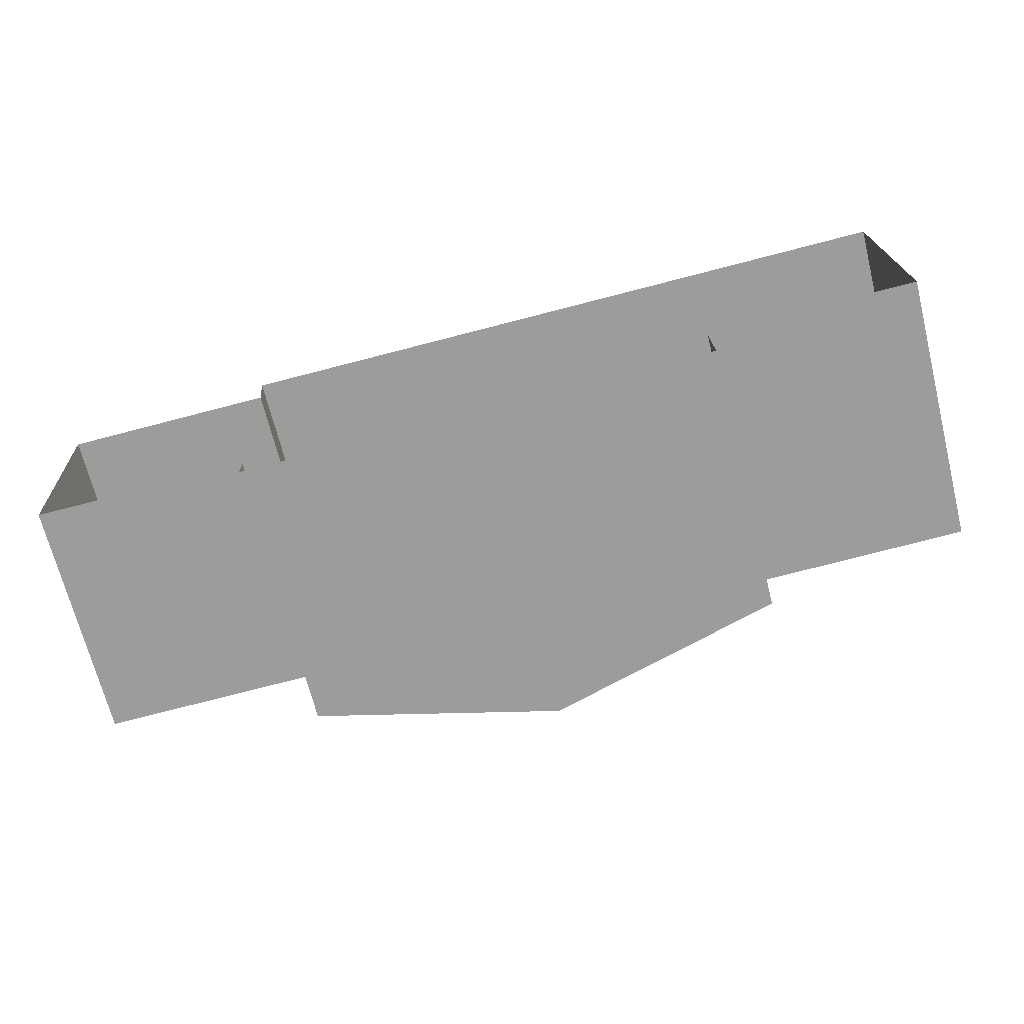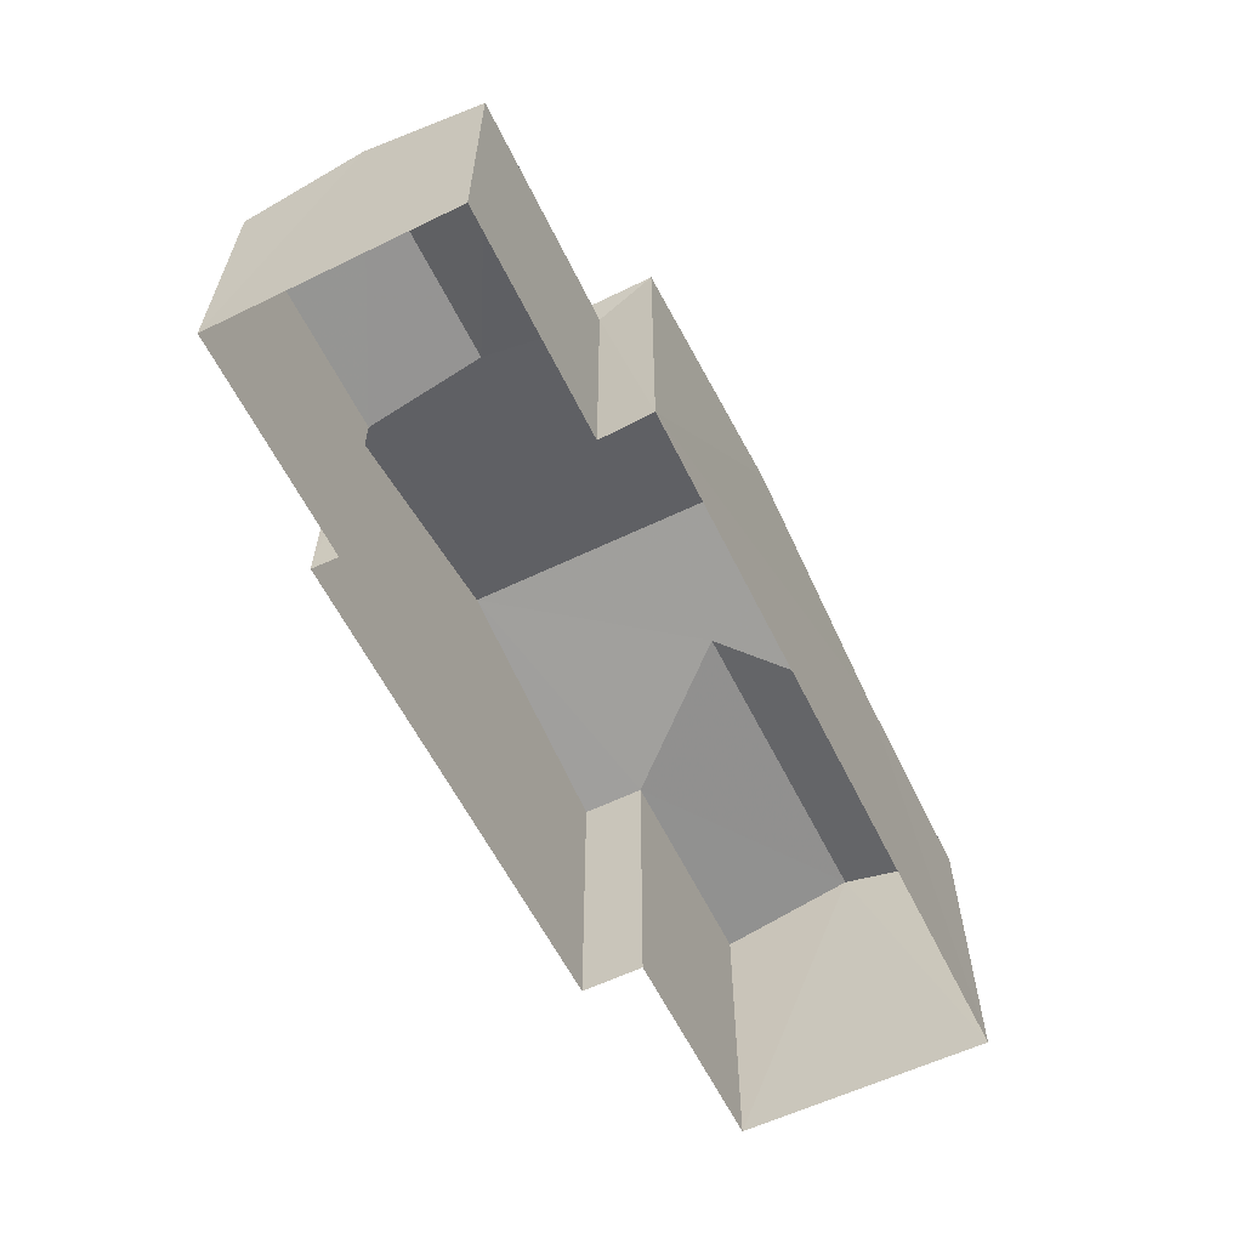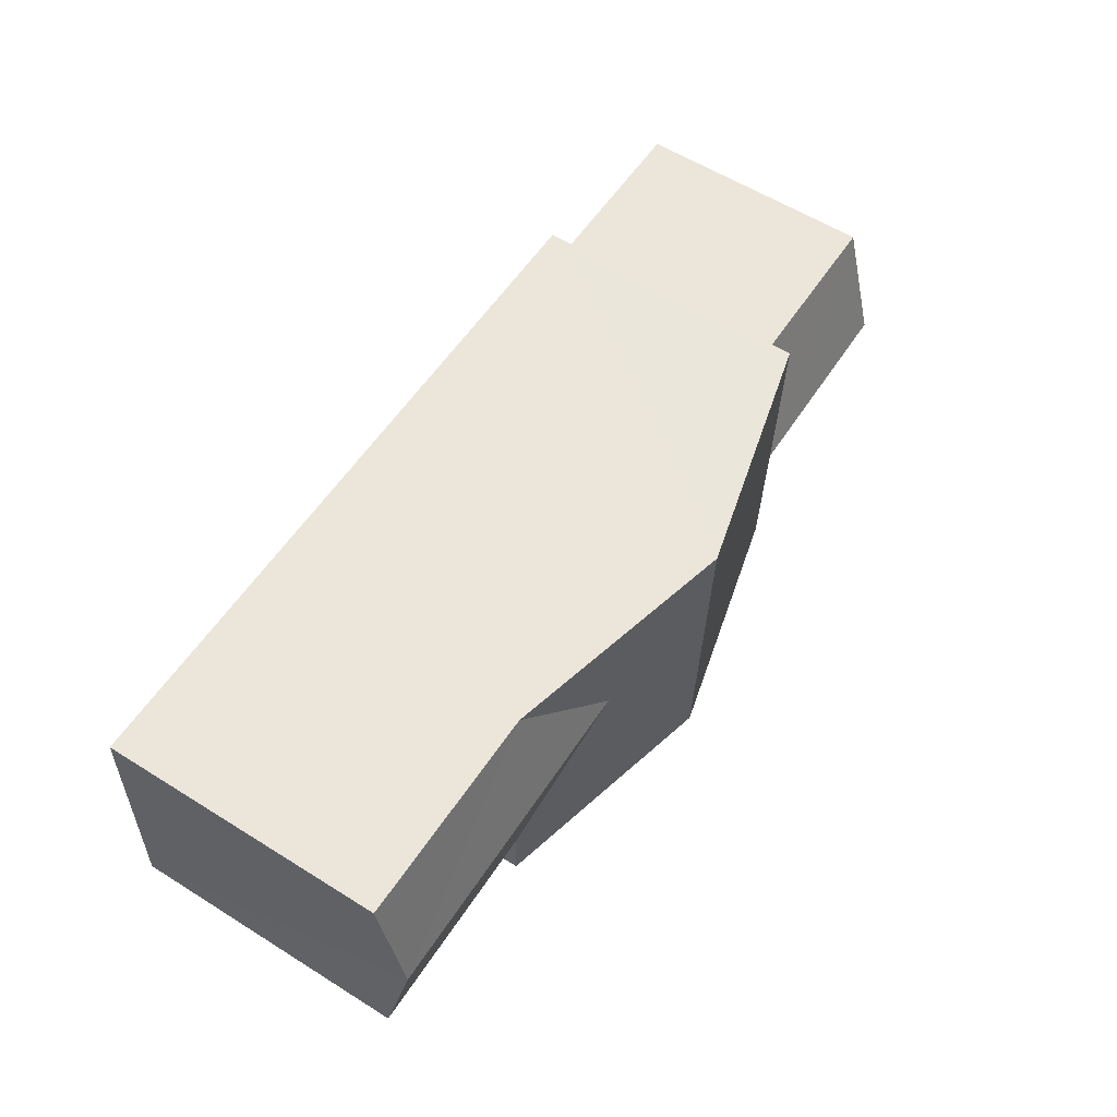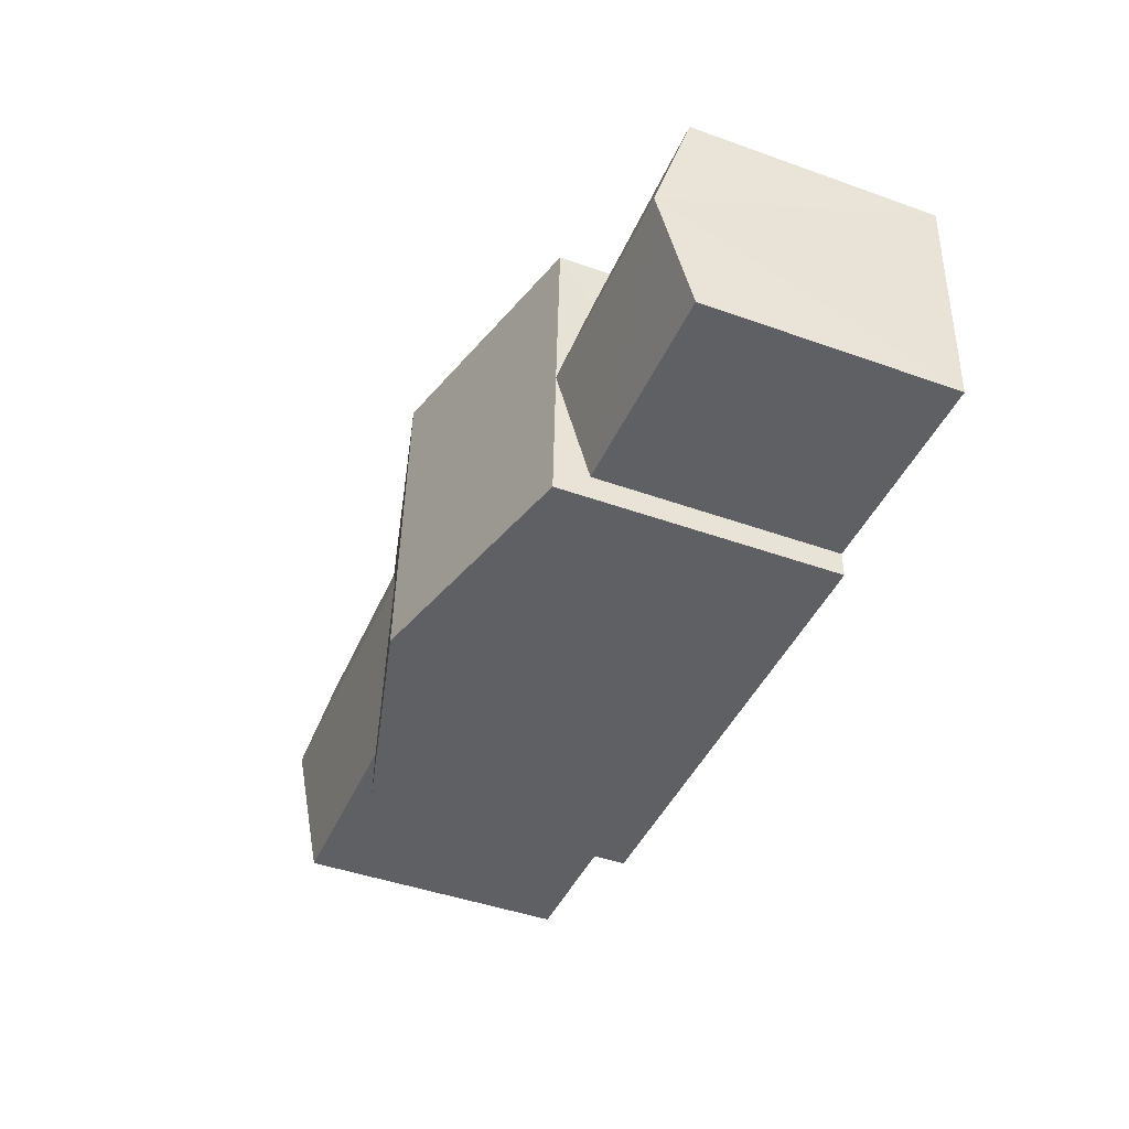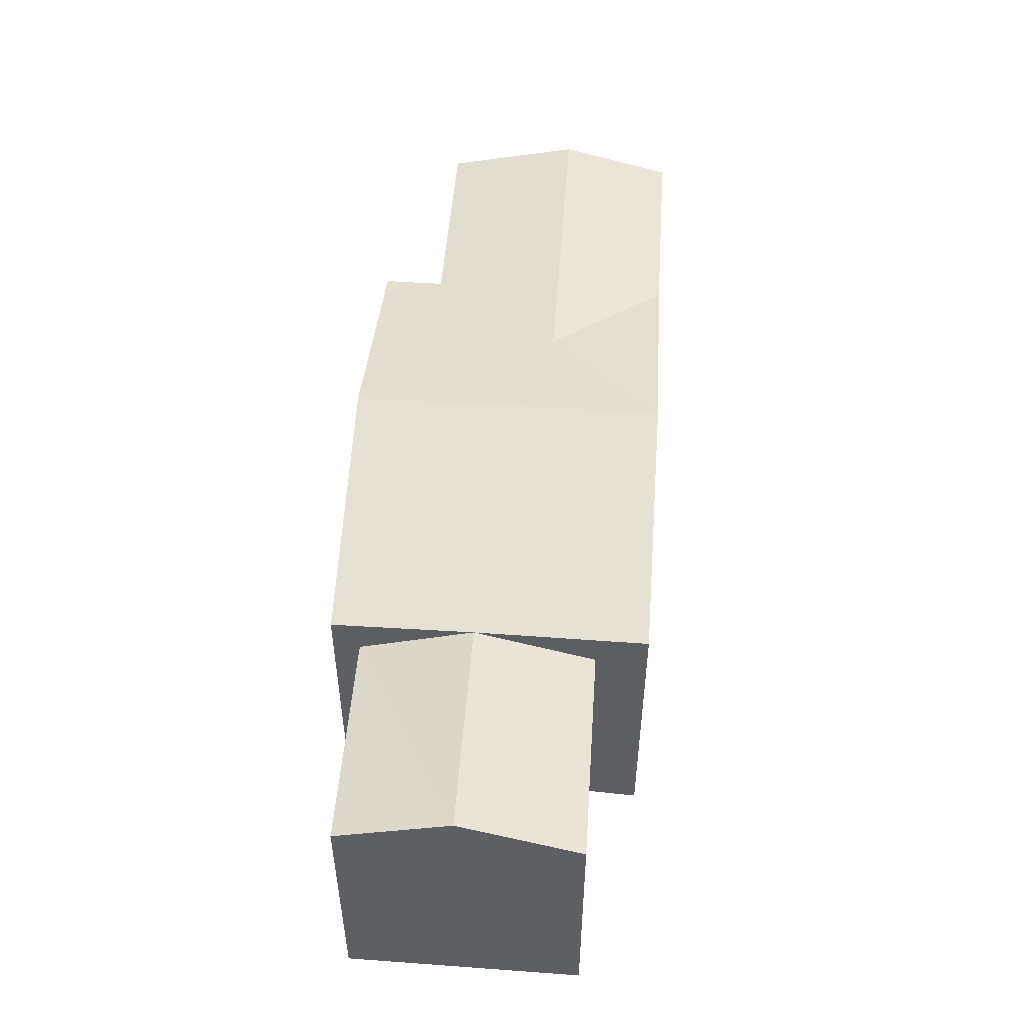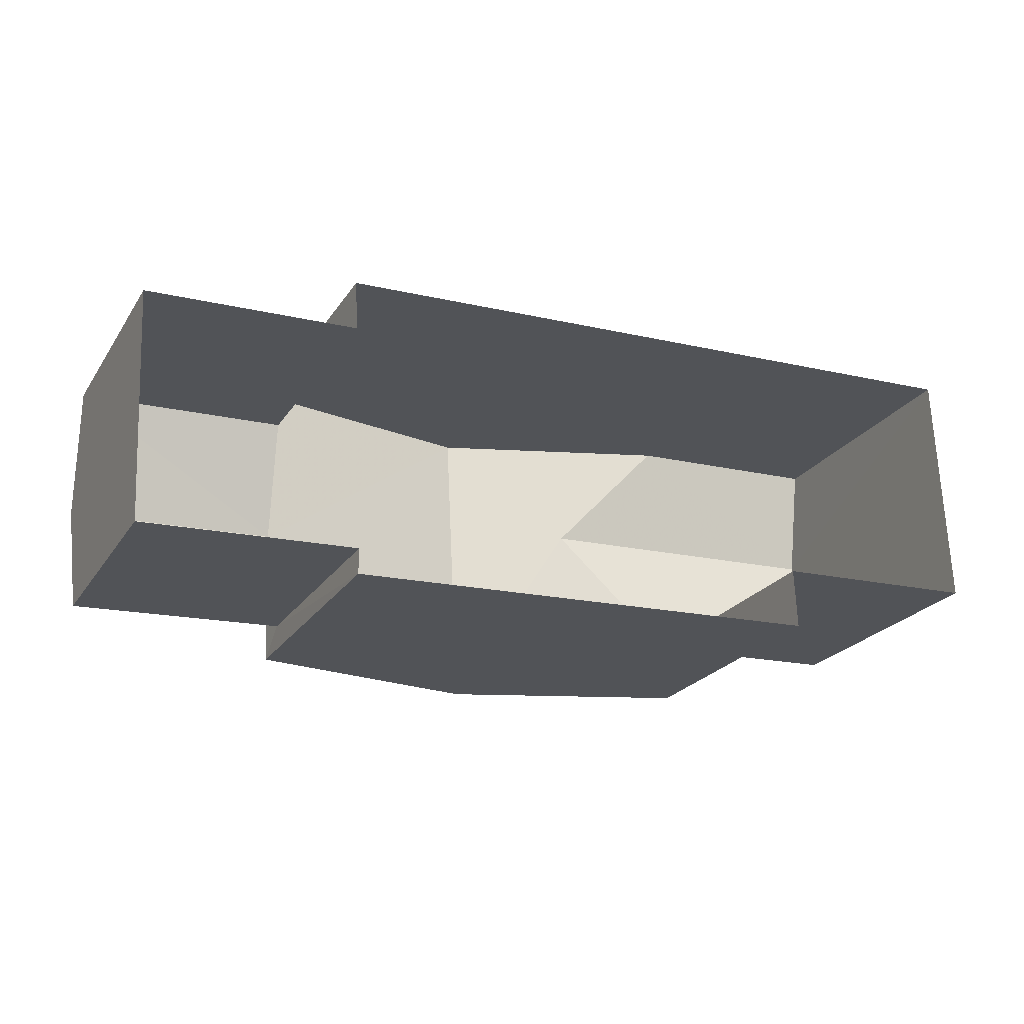
<metadata>
{"format":"obj","ext":"obj","renderer":"f3d","projection":"perspective","resolution":1024,"background":"white","views":[{"elev":-69.2,"azim":-165.9,"up":"+Y"},{"elev":-59.8,"azim":113.5,"up":"+Z"},{"elev":59.4,"azim":-57.3,"up":"+Y"},{"elev":-45.4,"azim":67.6,"up":"+Y"},{"elev":50.0,"azim":91.4,"up":"+Z"},{"elev":-23.1,"azim":154.8,"up":"+Y"}]}
</metadata>
<code>
v -3.74e+05 -1.046e+05 23.23
v -3.74e+05 -1.046e+05 23.23
v -3.74e+05 -1.046e+05 23.23
v -3.74e+05 -1.046e+05 23.23
v -3.74e+05 -1.046e+05 23.23
v -3.74e+05 -1.046e+05 23.23
v -3.74e+05 -1.046e+05 23.23
v -3.74e+05 -1.046e+05 23.23
v -3.74e+05 -1.046e+05 23.23
v -3.74e+05 -1.046e+05 23.23
v -3.74e+05 -1.046e+05 27.36
v -3.74e+05 -1.046e+05 26.83
v -3.74e+05 -1.046e+05 26.83
v -3.74e+05 -1.046e+05 27.36
v -3.74e+05 -1.046e+05 27.36
v -3.74e+05 -1.046e+05 28.26
v -3.74e+05 -1.046e+05 28.26
v -3.74e+05 -1.046e+05 27.36
v -3.74e+05 -1.046e+05 26.83
v -3.74e+05 -1.046e+05 26.83
v -3.74e+05 -1.046e+05 27.78
v -3.74e+05 -1.046e+05 27.36
v -3.74e+05 -1.046e+05 27.36
v -3.74e+05 -1.046e+05 27.78
v -3.74e+05 -1.046e+05 27.36
v -3.74e+05 -1.046e+05 27.36
v -3.74e+05 -1.046e+05 27.36
f 1 2 3
f 4 5 1
f 6 7 8
f 1 3 6
f 9 6 8
f 4 1 10
f 10 6 9
f 1 6 10
f 11 12 13
f 11 14 12
f 15 16 14
f 14 17 18
f 14 16 17
f 19 14 11
f 19 20 14
f 21 22 23
f 24 21 23
f 25 24 16
f 16 24 17
f 17 23 26
f 17 24 23
f 25 27 21
f 24 25 21
f 13 5 11
f 5 4 11
f 4 19 11
f 27 8 21
f 8 7 21
f 7 22 21
f 20 19 4
f 10 20 4
f 23 6 3
f 26 23 3
f 12 5 13
f 12 1 5
f 15 9 16
f 16 9 25
f 25 8 27
f 25 9 8
f 26 3 17
f 3 2 17
f 2 18 17
f 20 9 15
f 15 14 20
f 10 9 20
f 6 23 22
f 7 6 22
f 1 12 2
f 2 12 18
f 12 14 18

</code>
